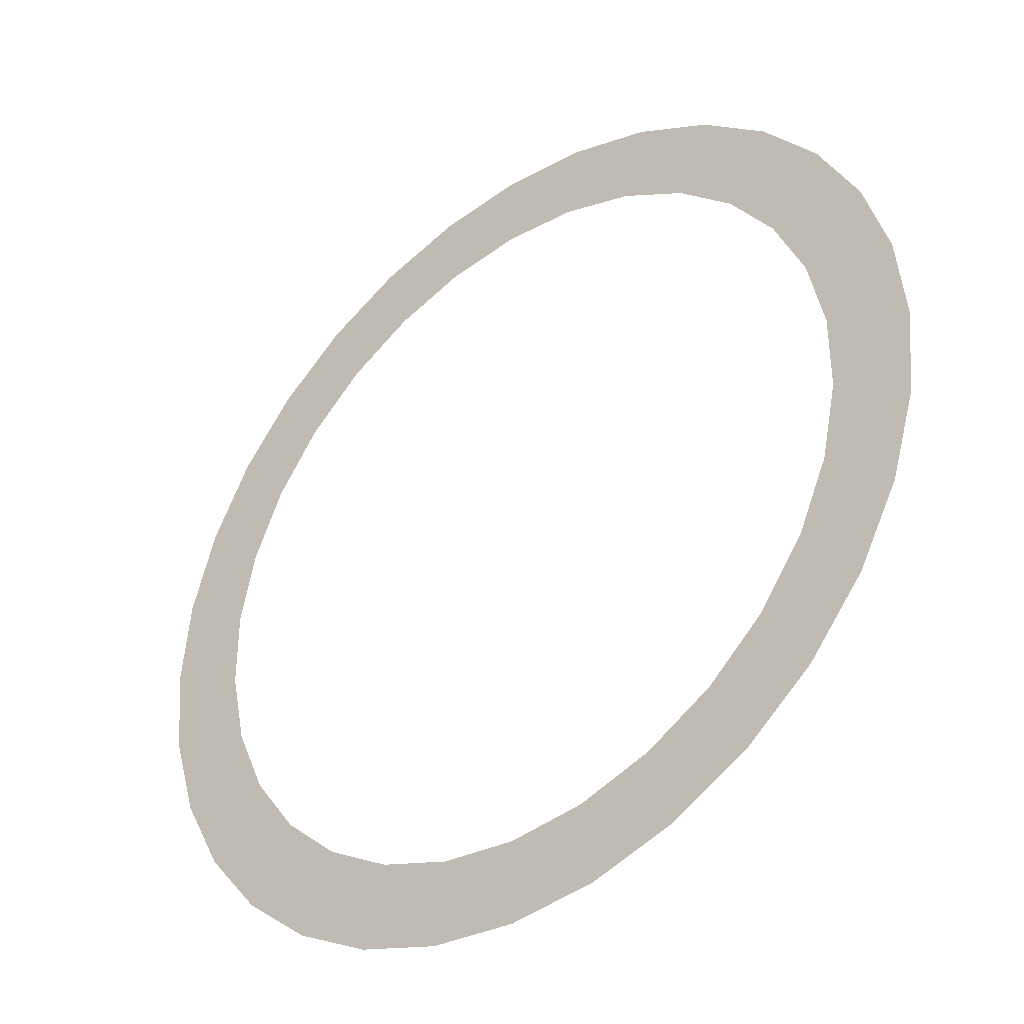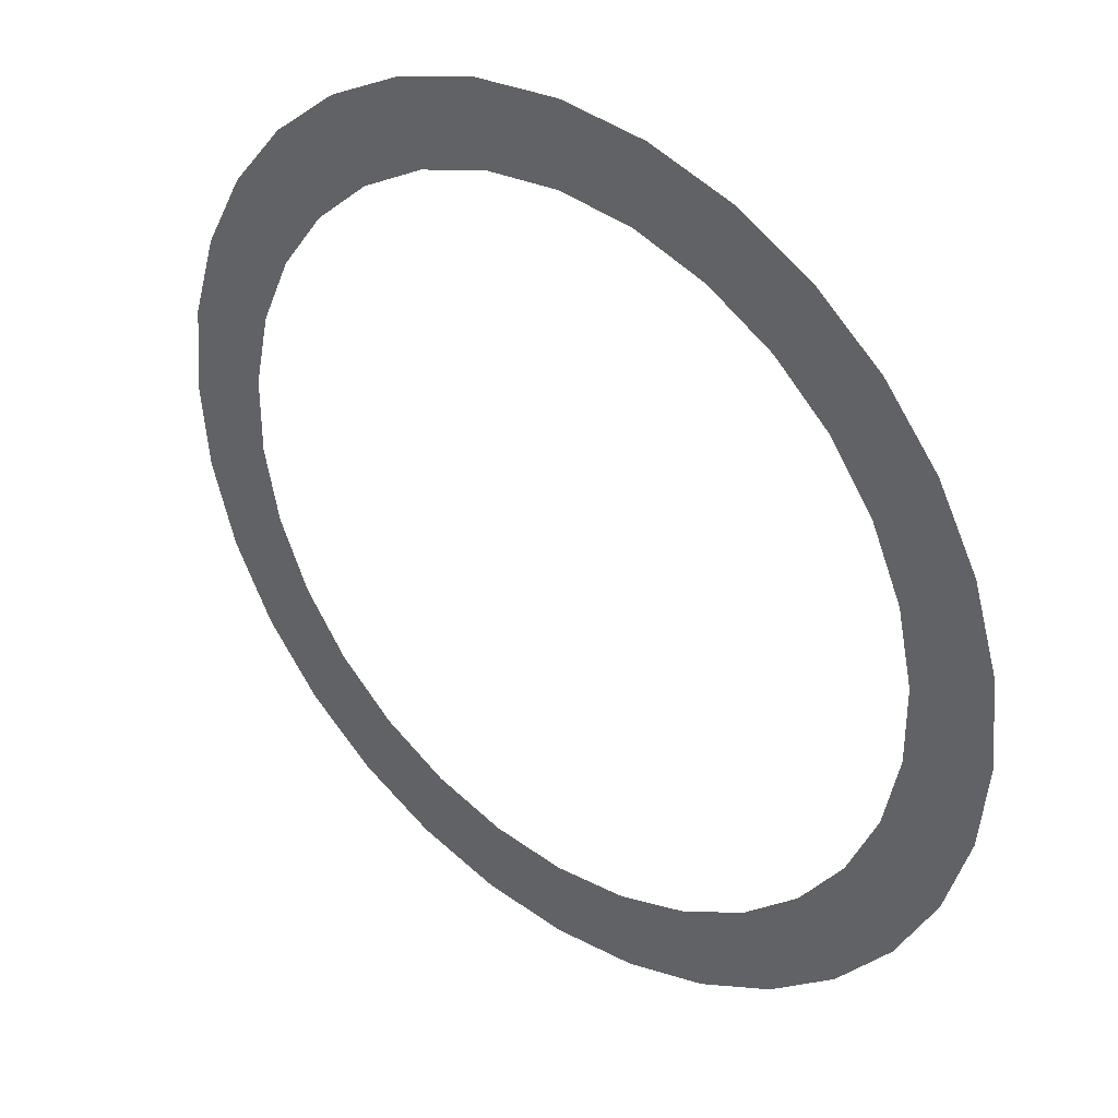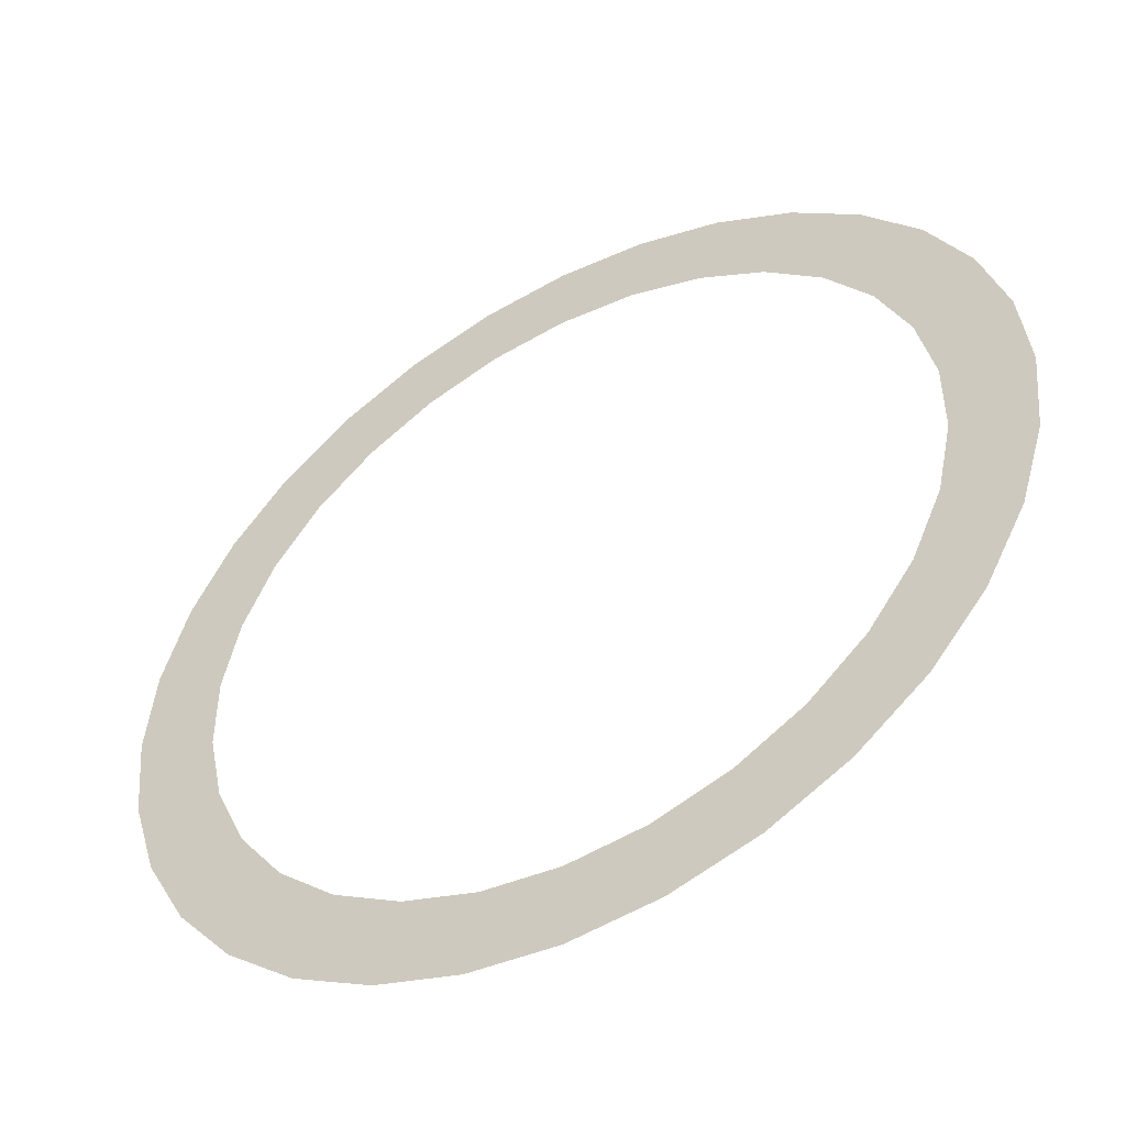
<metadata>
{"format":"obj","ext":"obj","renderer":"f3d","projection":"perspective","resolution":1024,"background":"white","views":[{"elev":-38.4,"azim":-141.0,"up":"+Z"},{"elev":36.1,"azim":39.2,"up":"+Z"},{"elev":-50.2,"azim":29.5,"up":"+Z"}]}
</metadata>
<code>
o mesh79/mesh79-geometry#mesh79-geometry
v 0.2573 -0.7681 -0.1355
v 0.2095 -0.7681 -0.1135
v 0.2095 -0.7681 -0.1574
v 0.2524 -0.7681 -0.08539
v 0.2524 -0.7681 -0.1855
v 0.2378 -0.7681 -0.03725
v 0.2378 -0.7681 -0.2337
v 0.2141 -0.7681 0.007113
v 0.2141 -0.7681 -0.278
v 0.2095 -0.7681 0.01267
v 0.2095 -0.7681 -0.2836
v 0.2004 -0.7681 -0.07057
v 0.2004 -0.7681 -0.2003
v 0.1825 -0.7681 -0.03047
v 0.1825 -0.7681 -0.2404
v 0.1567 -0.7681 0.005035
v 0.1567 -0.7681 -0.2759
v 0.1822 -0.7681 0.046
v 0.1822 -0.7681 -0.3169
v 0.1241 -0.7681 0.0344
v 0.1241 -0.7681 -0.3053
v 0.1433 -0.7681 0.07791
v 0.1433 -0.7681 -0.3488
v 0.0861 -0.7681 0.05635
v 0.0861 -0.7681 -0.3273
v 0.0989 -0.7681 0.1016
v 0.0989 -0.7681 -0.3725
v 0.04435 -0.7681 0.06991
v 0.04435 -0.7681 -0.3408
v 0.05076 -0.7681 0.1162
v 0.05076 -0.7681 -0.3871
v 0.000702 -0.7681 0.0745
v 0.000702 -0.7681 -0.3454
v 0.000702 -0.7681 0.1212
v 0.000702 -0.7681 -0.3921
v -0.04936 -0.7681 0.1162
v -0.04936 -0.7681 -0.3871
v -0.04295 -0.7681 0.06991
v -0.04295 -0.7681 -0.3408
v -0.0975 -0.7681 0.1016
v -0.0975 -0.7681 -0.3725
v -0.0847 -0.7681 0.05635
v -0.0847 -0.7681 -0.3273
v -0.1419 -0.7681 0.07791
v -0.1419 -0.7681 -0.3488
v -0.1227 -0.7681 0.0344
v -0.1227 -0.7681 -0.3053
v -0.1807 -0.7681 0.046
v -0.1807 -0.7681 -0.3169
v -0.1553 -0.7681 0.005035
v -0.1553 -0.7681 -0.2759
v -0.2081 -0.7681 0.01267
v -0.2081 -0.7681 -0.2836
v -0.1811 -0.7681 -0.03047
v -0.1811 -0.7681 -0.2404
v -0.199 -0.7681 -0.07057
v -0.199 -0.7681 -0.2003
v -0.2081 -0.7681 -0.1135
v -0.2081 -0.7681 -0.1574
v -0.2127 -0.7681 0.007113
v -0.2364 -0.7681 -0.03725
v -0.251 -0.7681 -0.08539
v -0.2559 -0.7681 -0.1355
v -0.251 -0.7681 -0.1855
v -0.2364 -0.7681 -0.2337
v -0.2127 -0.7681 -0.278
f 1 2 3
f 3 2 1
f 1 4 2
f 2 4 1
f 1 3 5
f 5 3 1
f 4 6 2
f 2 6 4
f 5 3 7
f 7 3 5
f 6 8 2
f 2 8 6
f 7 3 9
f 9 3 7
f 8 10 2
f 2 10 8
f 9 3 11
f 11 3 9
f 10 12 2
f 2 12 10
f 3 13 11
f 11 13 3
f 10 14 12
f 12 14 10
f 11 13 15
f 15 13 11
f 10 16 14
f 14 16 10
f 11 15 17
f 17 15 11
f 10 18 16
f 16 18 10
f 11 17 19
f 19 17 11
f 18 20 16
f 16 20 18
f 19 17 21
f 21 17 19
f 18 22 20
f 20 22 18
f 19 21 23
f 23 21 19
f 22 24 20
f 20 24 22
f 23 21 25
f 25 21 23
f 22 26 24
f 24 26 22
f 23 25 27
f 27 25 23
f 26 28 24
f 24 28 26
f 27 25 29
f 29 25 27
f 26 30 28
f 28 30 26
f 27 29 31
f 31 29 27
f 30 32 28
f 28 32 30
f 31 29 33
f 33 29 31
f 30 34 32
f 32 34 30
f 31 33 35
f 35 33 31
f 34 36 32
f 32 36 34
f 33 37 35
f 35 37 33
f 32 36 38
f 38 36 32
f 33 39 37
f 37 39 33
f 38 36 40
f 40 36 38
f 39 41 37
f 37 41 39
f 38 40 42
f 42 40 38
f 39 43 41
f 41 43 39
f 42 40 44
f 44 40 42
f 43 45 41
f 41 45 43
f 42 44 46
f 46 44 42
f 43 47 45
f 45 47 43
f 46 44 48
f 48 44 46
f 47 49 45
f 45 49 47
f 46 48 50
f 50 48 46
f 47 51 49
f 49 51 47
f 50 48 52
f 52 48 50
f 51 53 49
f 49 53 51
f 50 52 54
f 54 52 50
f 51 55 53
f 53 55 51
f 54 52 56
f 56 52 54
f 55 57 53
f 53 57 55
f 56 52 58
f 58 52 56
f 57 59 53
f 53 59 57
f 52 60 58
f 58 60 52
f 58 60 61
f 61 60 58
f 58 61 62
f 62 61 58
f 58 62 63
f 63 62 58
f 58 63 64
f 64 63 58
f 58 64 65
f 65 64 58
f 58 65 66
f 66 65 58
f 58 66 53
f 53 66 58

</code>
